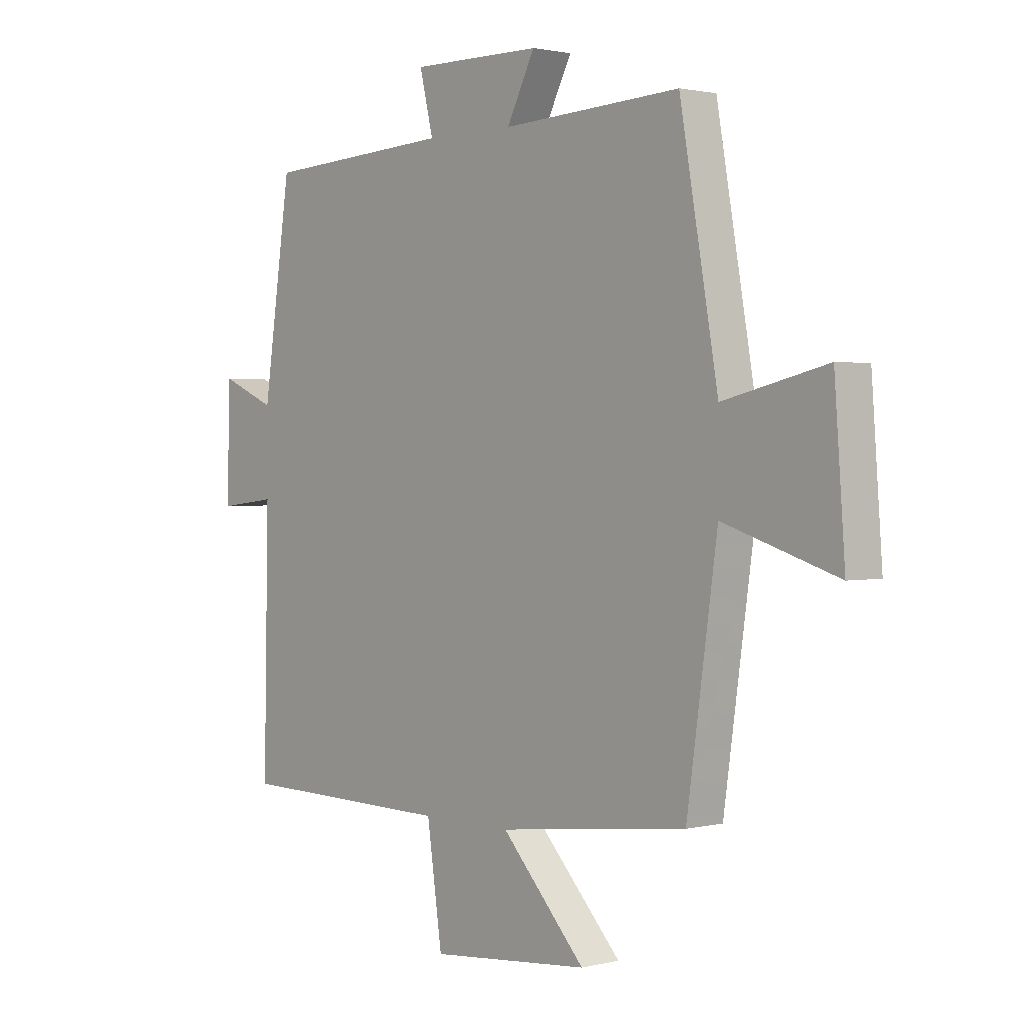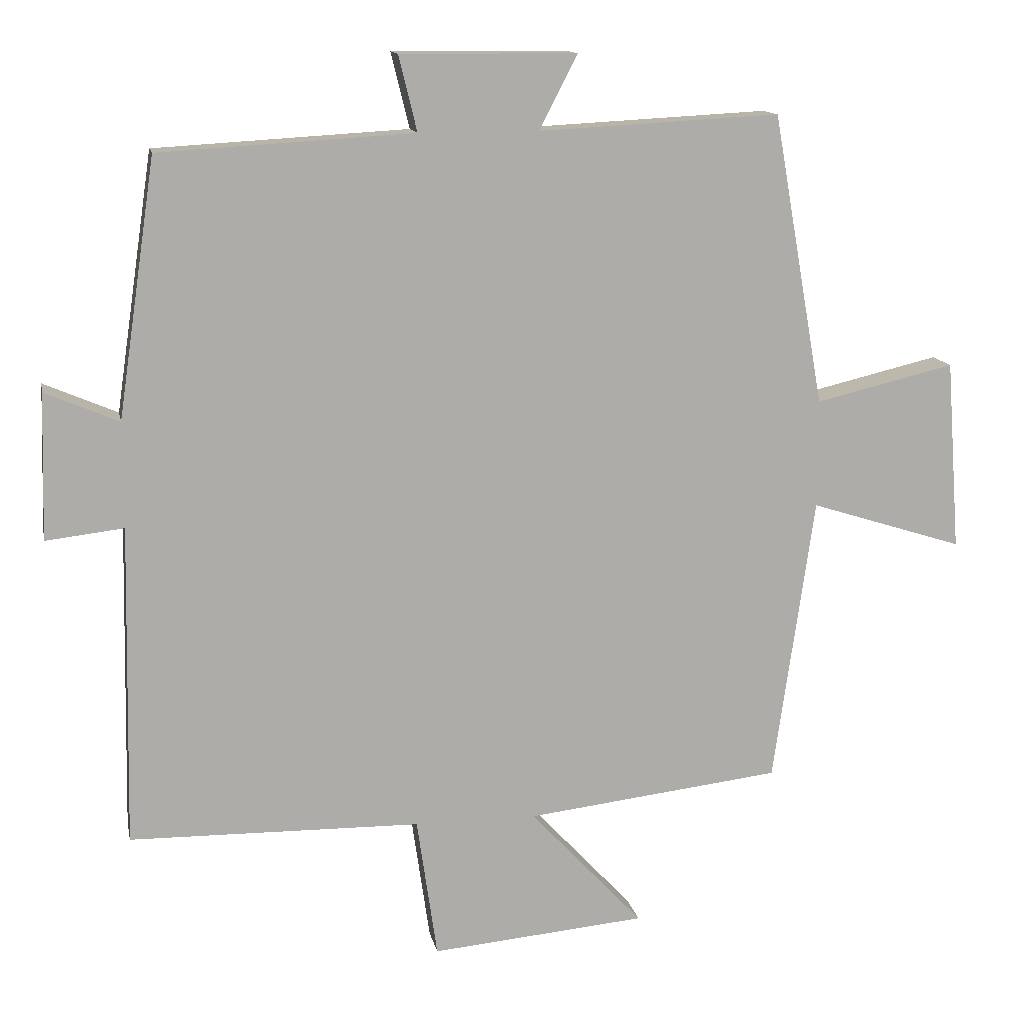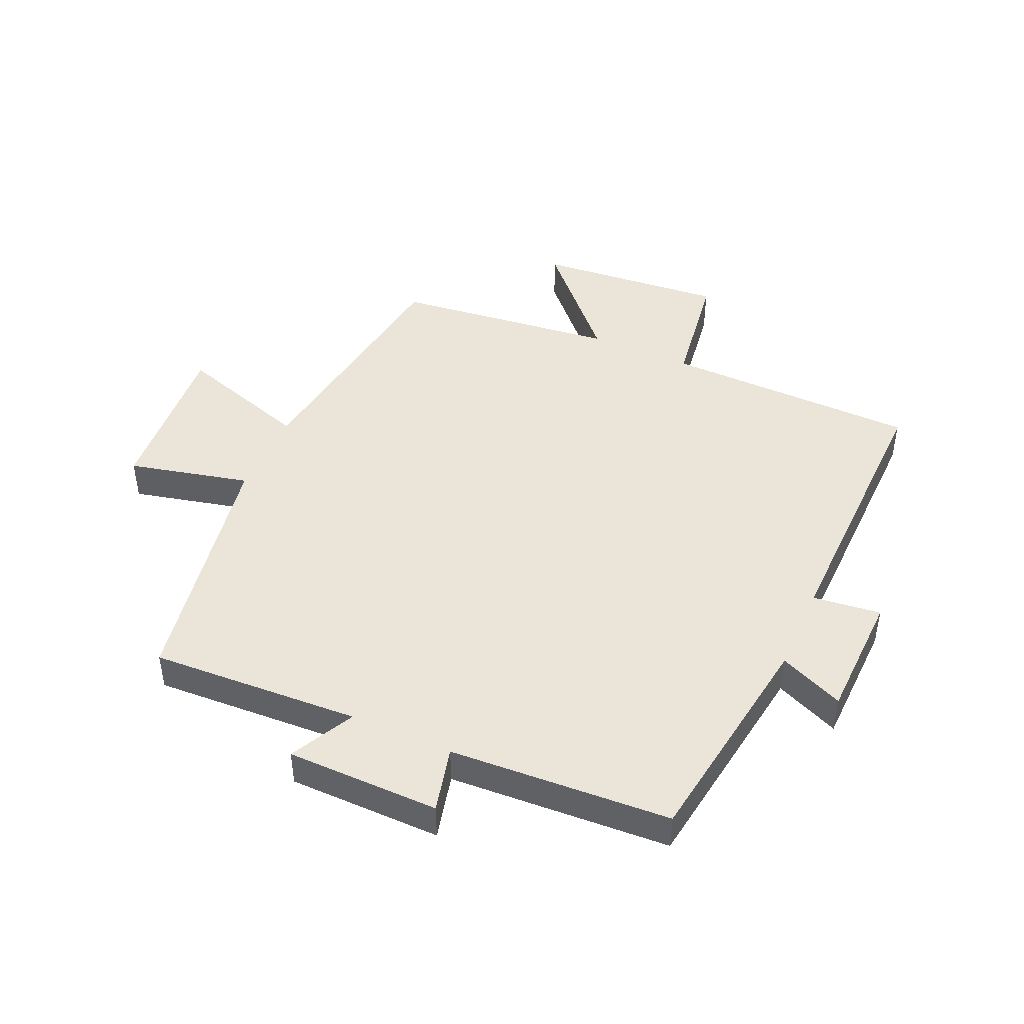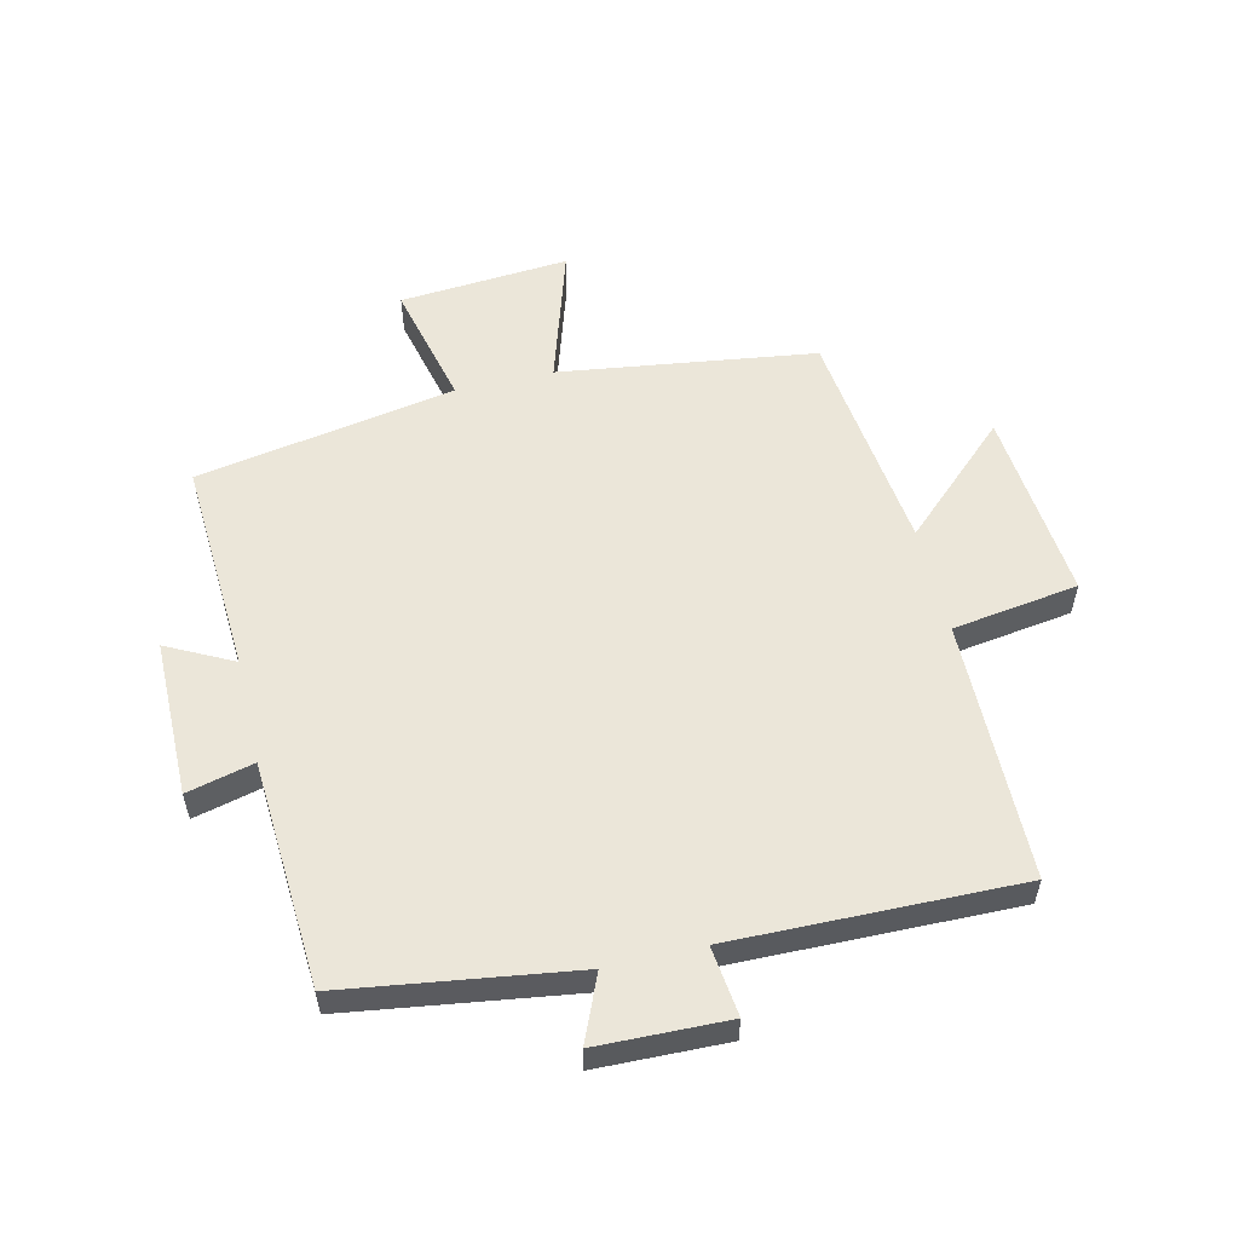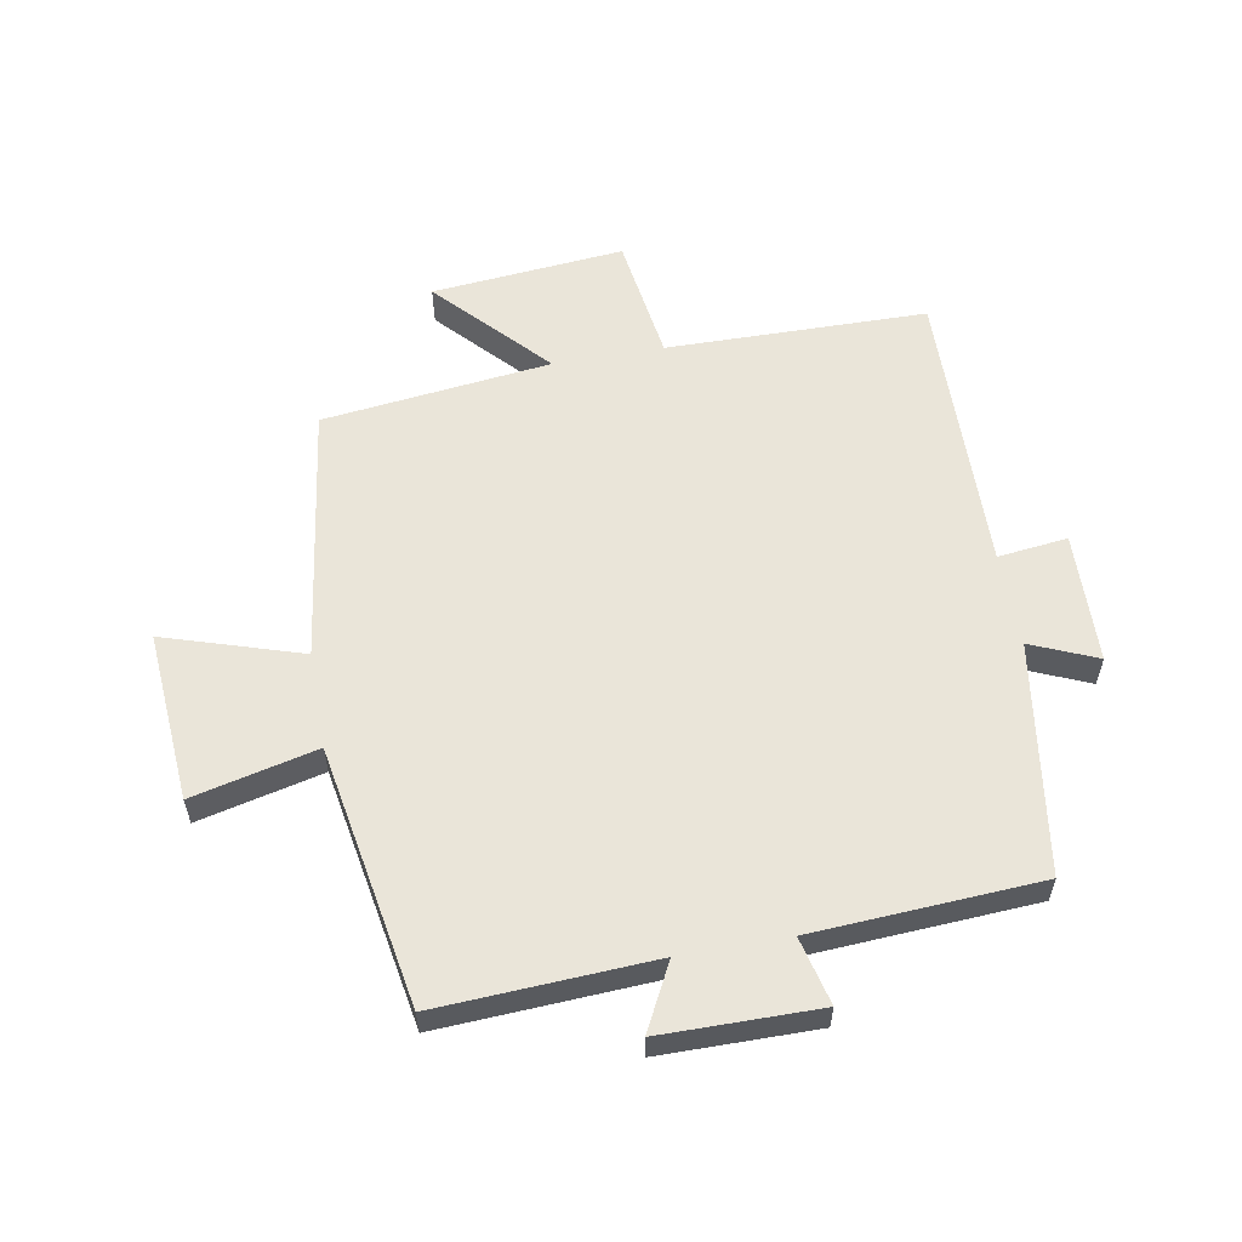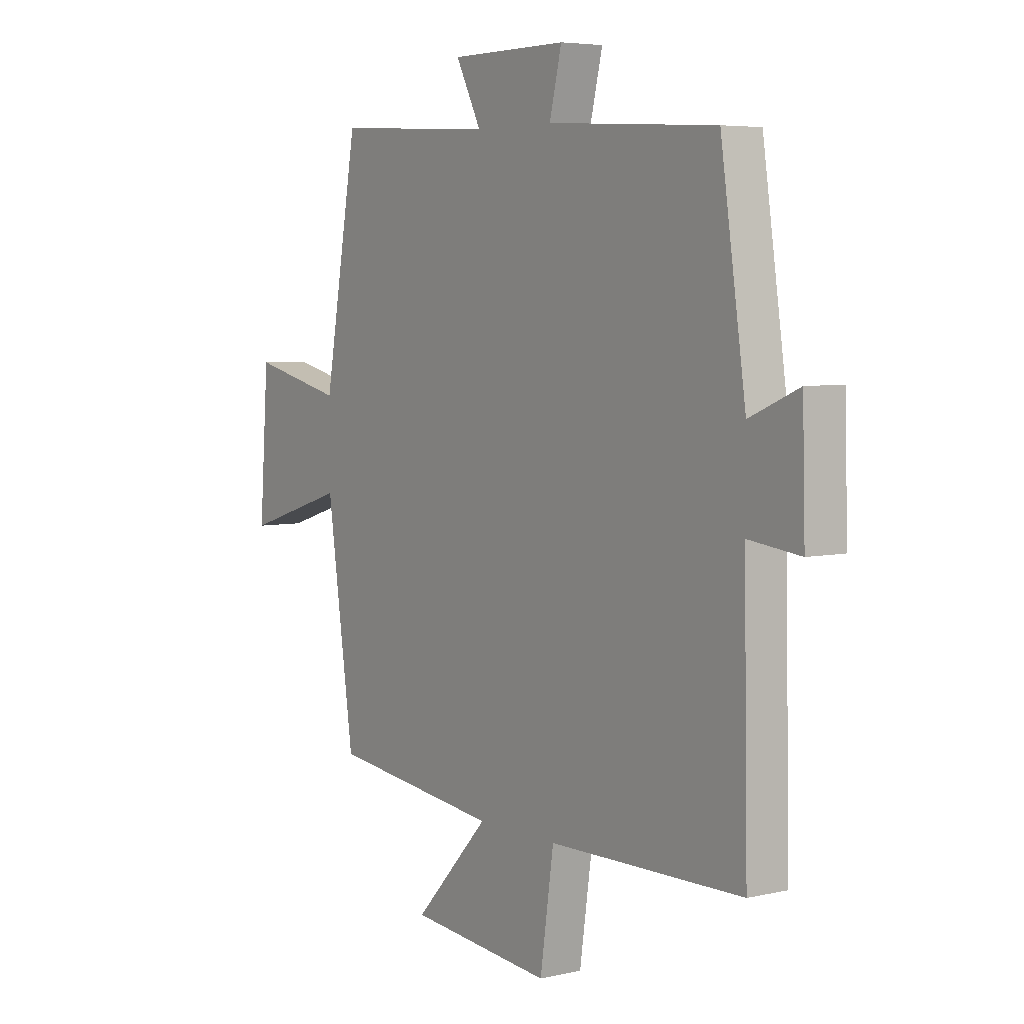
<metadata>
{"format":"obj","ext":"obj","renderer":"f3d","projection":"perspective","resolution":1024,"background":"white","views":[{"elev":1.5,"azim":-131.2,"up":"+Z"},{"elev":13.2,"azim":168.9,"up":"+Z"},{"elev":45.5,"azim":24.0,"up":"+Y"},{"elev":56.0,"azim":76.6,"up":"+Y"},{"elev":58.1,"azim":-10.2,"up":"+Y"},{"elev":5.3,"azim":54.6,"up":"+Z"}]}
</metadata>
<code>
v -0.442 0.07 -0.457
v -0.5 0.07 -0.049
v -0.718 0.07 -0.118
v -0.698 0.07 0.152
v -0.5 0.07 0.105
v -0.427 0.07 0.518
v -0.085 0.07 0.5
v -0.139 0.07 0.605
v 0.111 0.07 0.607
v 0.085 0.07 0.5
v 0.446 0.07 0.479
v 0.5 0.07 0.113
v 0.605 0.07 0.158
v 0.611 0.07 -0.05
v 0.5 0.07 -0.037
v 0.509 0.07 -0.494
v 0.095 0.07 -0.5
v 0.066 0.07 -0.701
v -0.24 0.07 -0.673
v -0.079 0.07 -0.5
v -0.442 0 -0.457
v -0.5 0 -0.049
v -0.718 0 -0.118
v -0.698 0 0.152
v -0.5 0 0.105
v -0.427 0 0.518
v -0.085 0 0.5
v -0.139 0 0.605
v 0.111 0 0.607
v 0.085 0 0.5
v 0.446 0 0.479
v 0.5 0 0.113
v 0.605 0 0.158
v 0.611 0 -0.05
v 0.5 0 -0.037
v 0.509 0 -0.494
v 0.095 0 -0.5
v 0.066 0 -0.701
v -0.24 0 -0.673
v -0.079 0 -0.5
f 17 18 19 20
f 15 16 17 20
f 15 20 1 2
f 12 13 14 15
f 10 11 12 15
f 10 15 2
f 7 8 9 10
f 7 10 2 3
f 5 6 7
f 5 7 3
f 3 4 5
f 40 39 38 37
f 40 37 36 35
f 22 21 40 35
f 35 34 33 32
f 35 32 31 30
f 22 35 30
f 30 29 28 27
f 23 22 30 27
f 27 26 25
f 23 27 25
f 25 24 23
f 1 21 22 2
f 2 22 23 3
f 3 23 24 4
f 4 24 25 5
f 5 25 26 6
f 6 26 27 7
f 7 27 28 8
f 8 28 29 9
f 9 29 30 10
f 10 30 31 11
f 11 31 32 12
f 12 32 33 13
f 13 33 34 14
f 14 34 35 15
f 15 35 36 16
f 16 36 37 17
f 17 37 38 18
f 18 38 39 19
f 19 39 40 20
f 20 40 21 1

</code>
